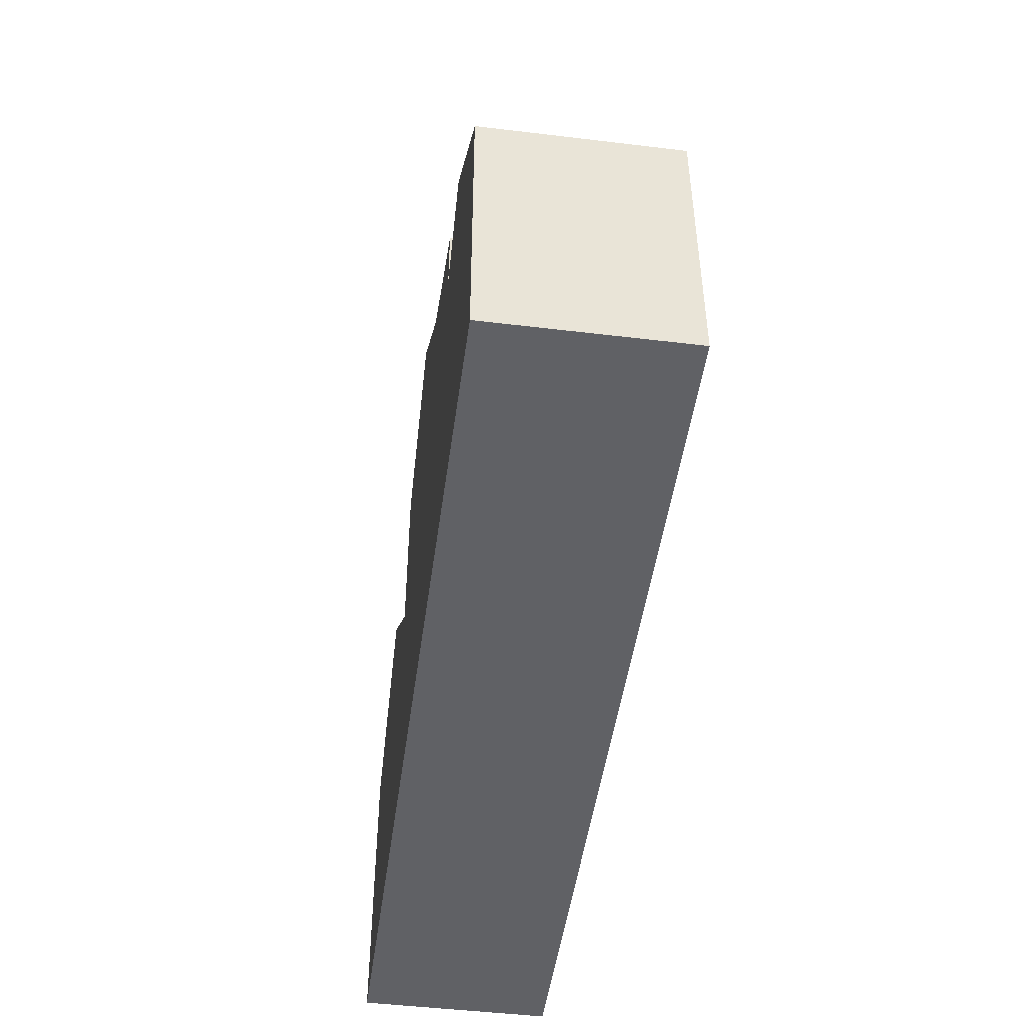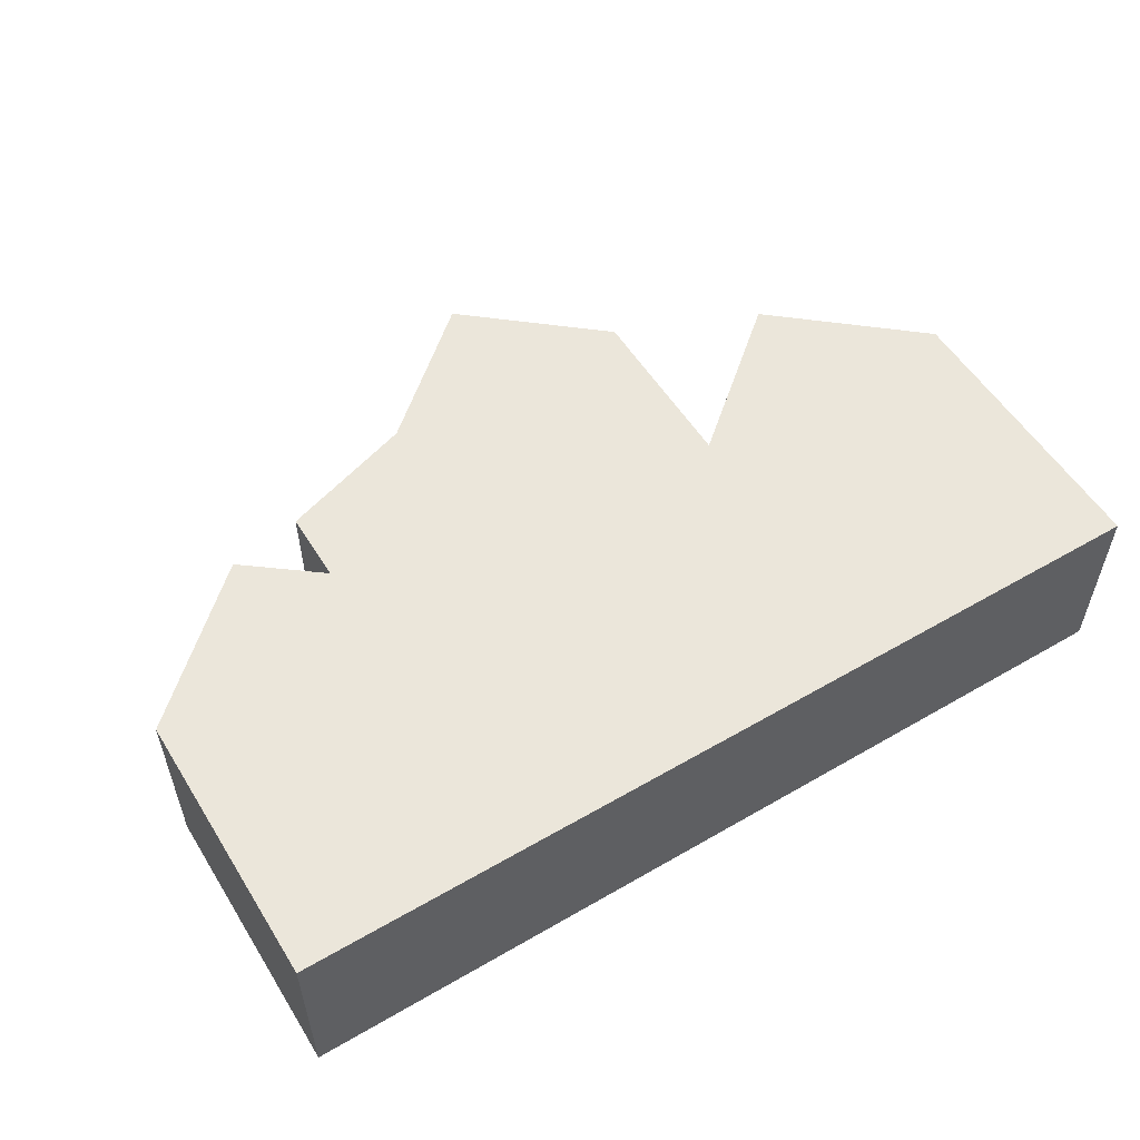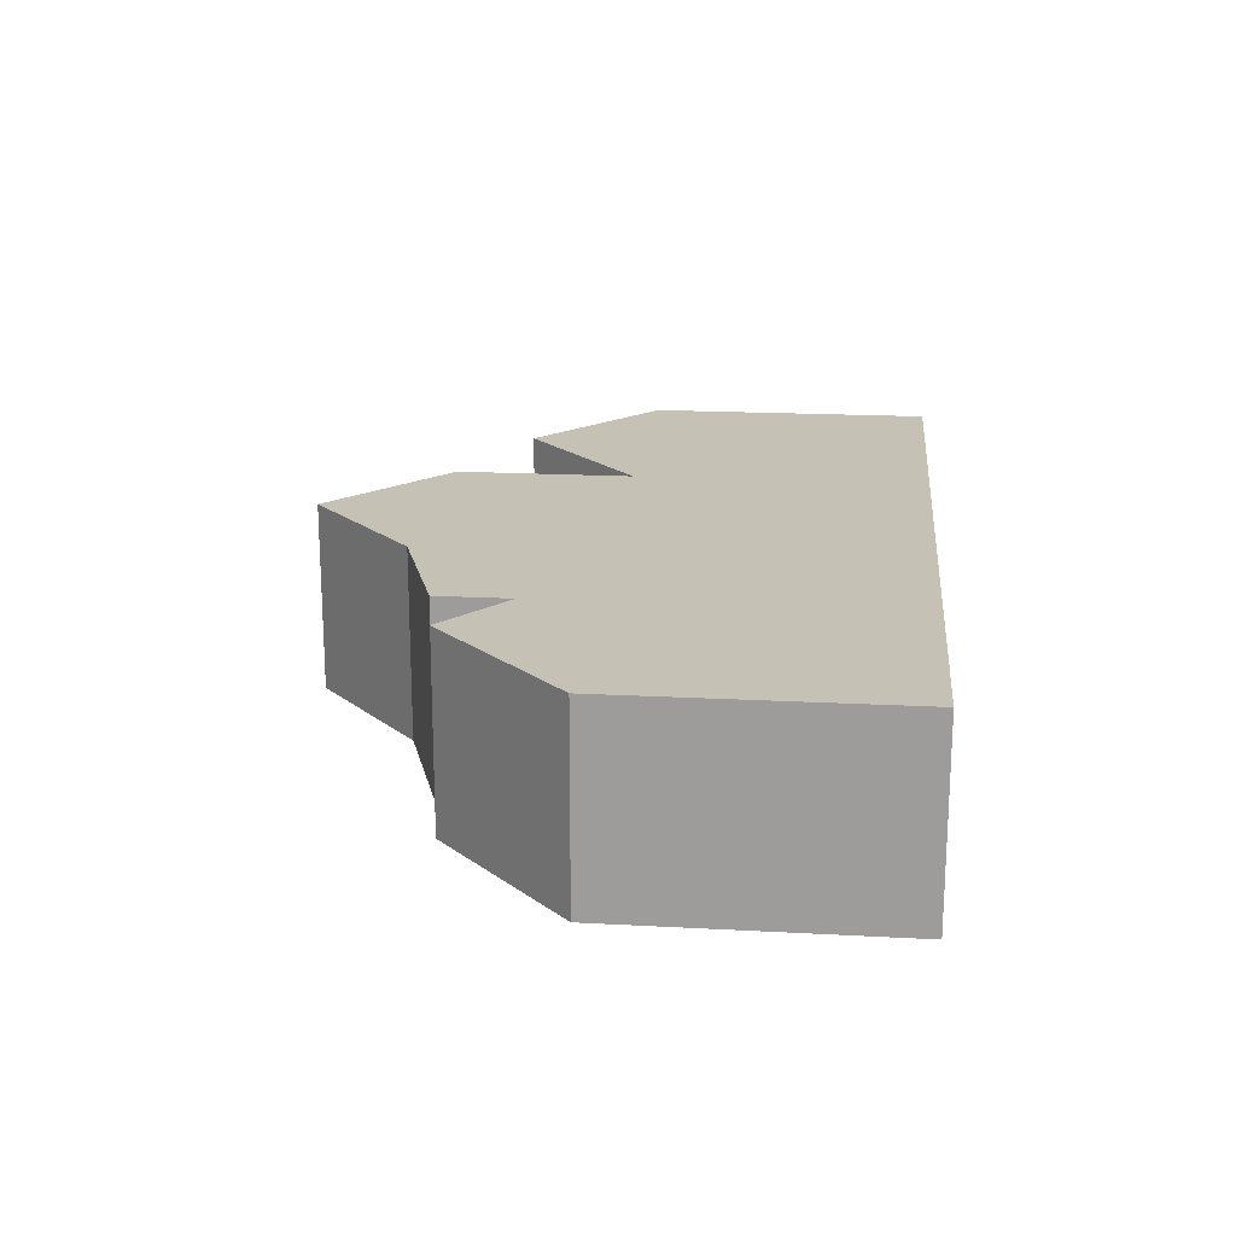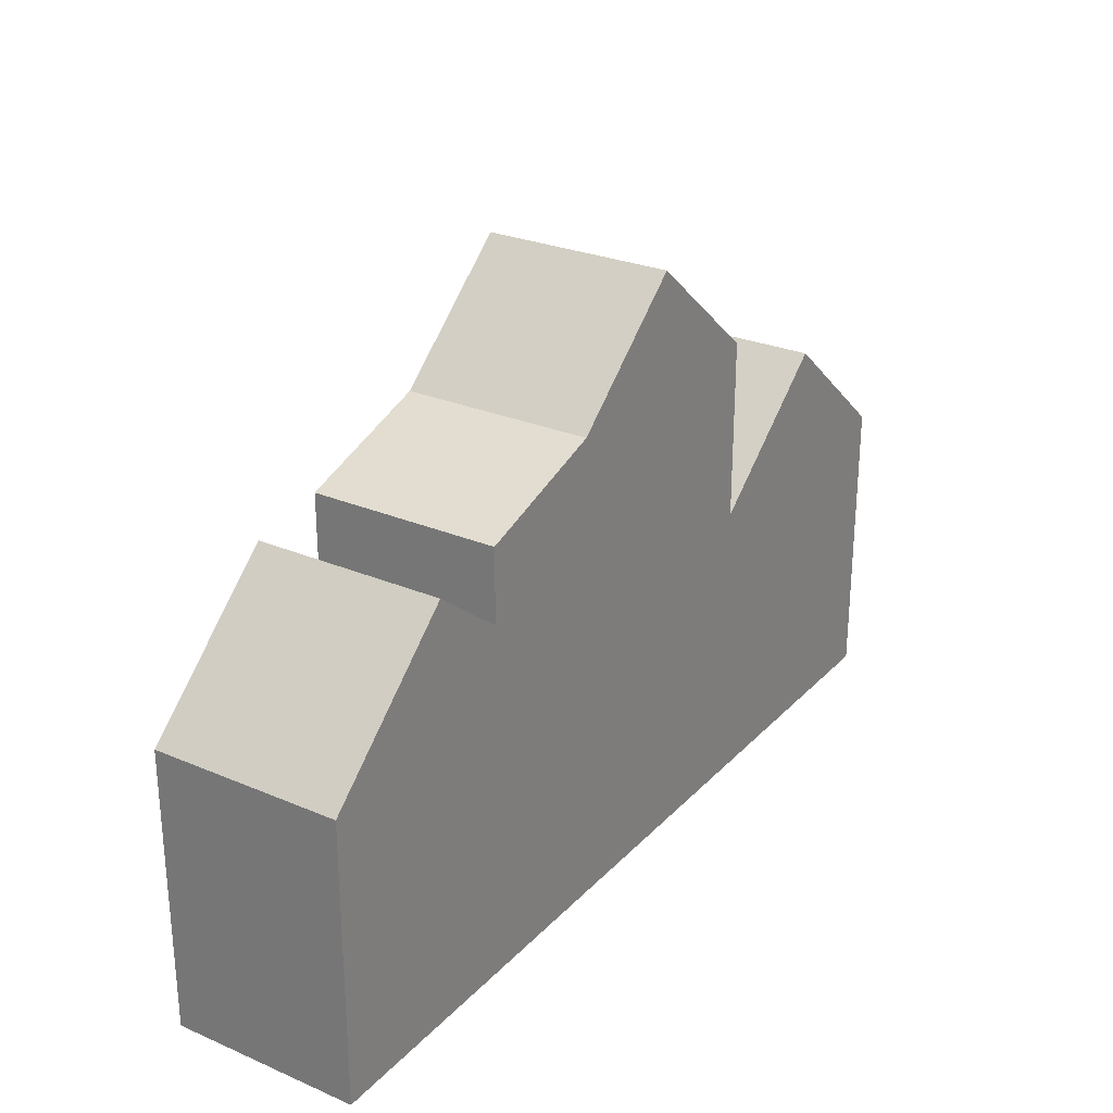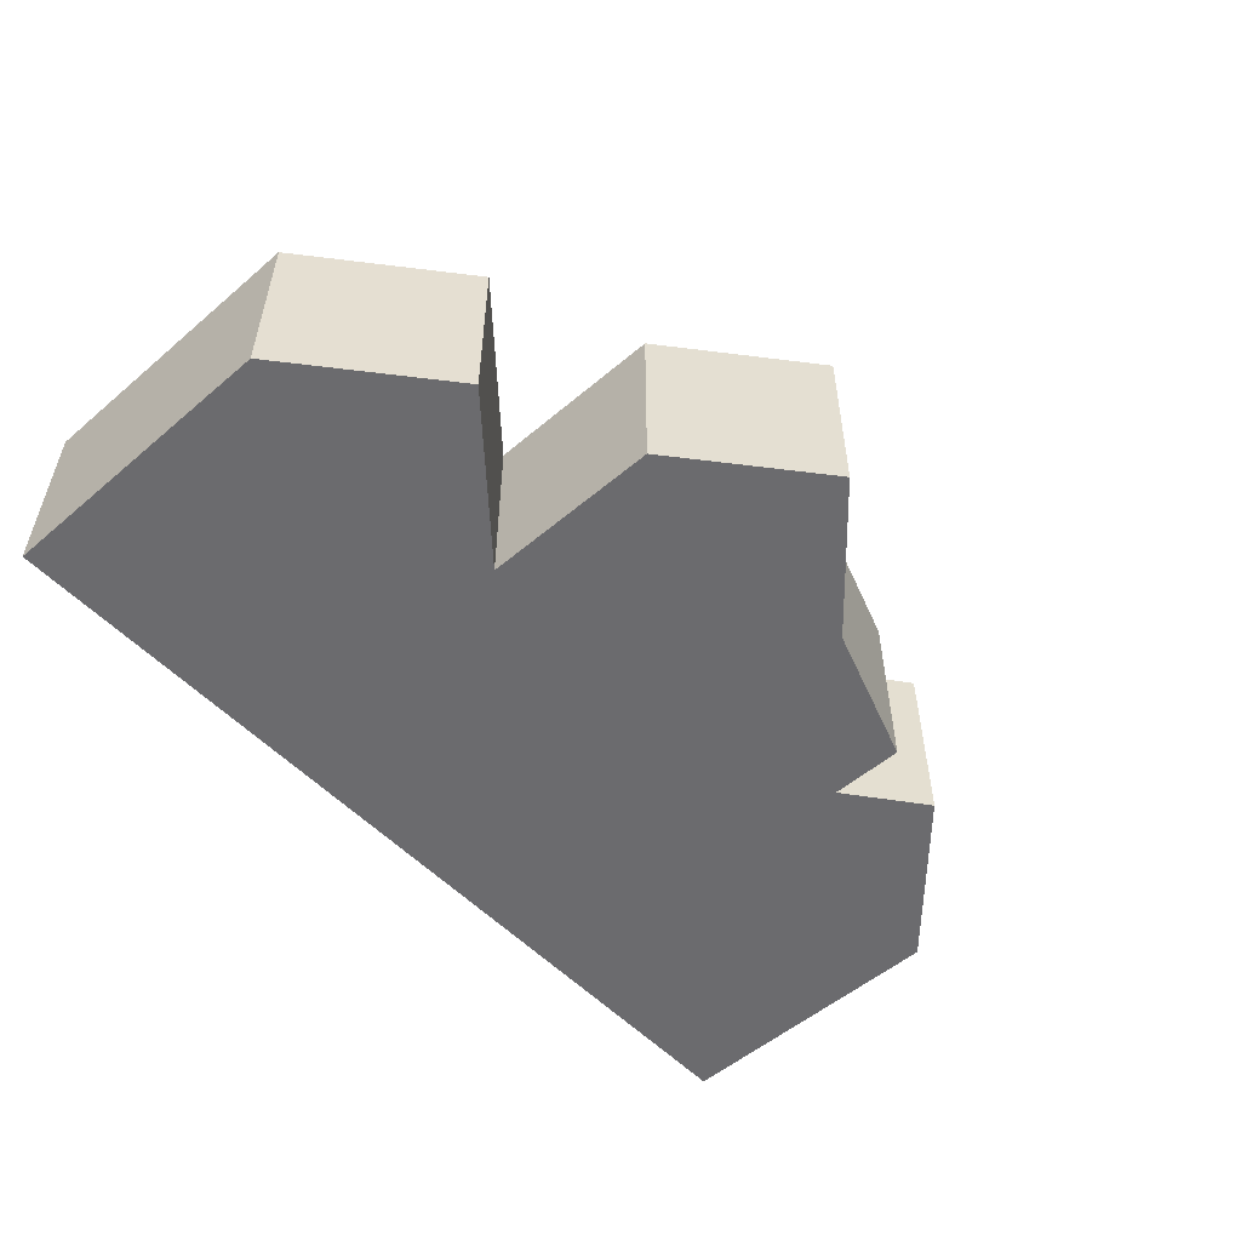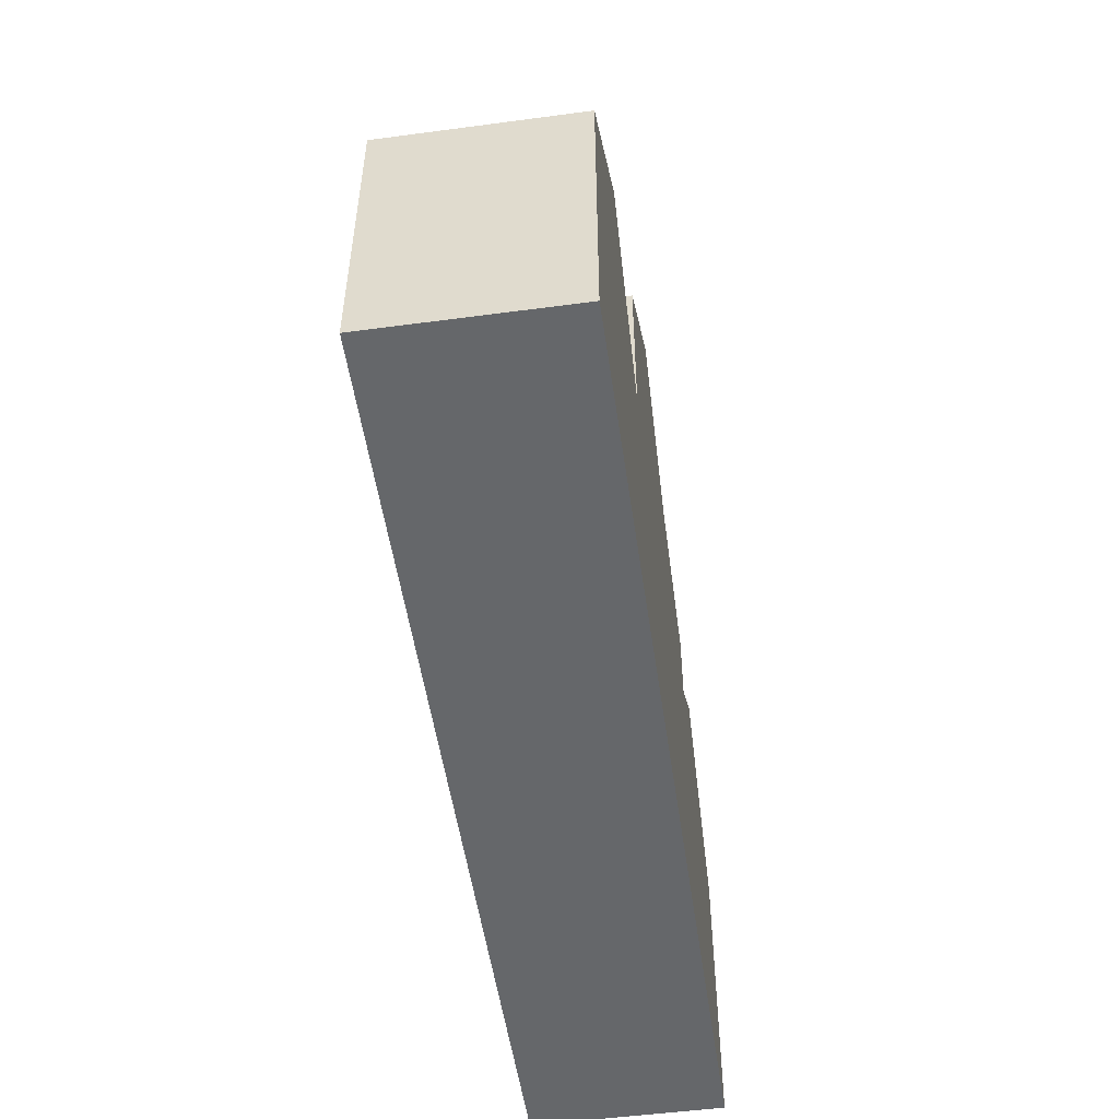
<metadata>
{"format":"obj","ext":"obj","renderer":"f3d","projection":"perspective","resolution":1024,"background":"white","views":[{"elev":-48.1,"azim":82.3,"up":"+Z"},{"elev":54.9,"azim":148.5,"up":"+Y"},{"elev":18.7,"azim":95.9,"up":"+Y"},{"elev":27.0,"azim":123.4,"up":"+Z"},{"elev":-53.5,"azim":-47.8,"up":"+Y"},{"elev":-52.0,"azim":-81.8,"up":"+Z"}]}
</metadata>
<code>
g default
v 0.881 -0.8731 4.37
v -1.538 -0.8731 4.37
v -1.538 -0.8731 2.718
v -0.3085 -0.8731 5.405
v 2.159 -0.8731 3.271
v 2.159 -0.8731 3.947
v -4.184 -0.8731 2.717
v -4.184 -0.8731 0
v 4.173 -0.8731 0
v 4.173 -0.8731 2.607
v 2.856 -0.8731 3.815
v -2.865 -0.8731 3.833
v -4.184 -0.8731 2.717
v -4.184 0.8604 2.717
v -4.184 0.8604 0
v -4.184 -0.8731 0
v 4.173 0.8604 0
v 4.173 -0.8731 0
v -4.184 -0.8731 0
v -4.184 0.8604 0
v 4.173 -0.8731 0
v 4.173 0.8604 0
v 4.173 0.8604 2.607
v 4.173 -0.8731 2.607
v 4.173 -0.8731 2.607
v 4.173 0.8604 2.607
v 2.856 0.8604 3.815
v 2.856 -0.8731 3.815
v 2.856 -0.8731 3.815
v 2.856 0.8604 3.815
v 2.159 0.8604 3.271
v 2.159 -0.8731 3.271
v 2.159 -0.8731 3.271
v 2.159 0.8604 3.271
v 2.159 0.8604 3.947
v 2.159 -0.8731 3.947
v 2.159 -0.8731 3.947
v 2.159 0.8604 3.947
v 0.881 0.8604 4.37
v 0.881 -0.8731 4.37
v 0.881 -0.8731 4.37
v 0.881 0.8604 4.37
v -0.3085 -0.8731 5.405
v -0.3085 0.8604 5.405
v -0.3085 -0.8731 5.405
v -0.3085 0.8604 5.405
v -1.538 0.8604 4.37
v -1.538 -0.8731 4.37
v -1.538 -0.8731 4.37
v -1.538 0.8604 4.37
v -1.538 -0.8731 2.718
v -1.538 0.8604 2.718
v -1.538 -0.8731 2.718
v -1.538 0.8604 2.718
v -2.865 -0.8731 3.833
v -2.865 0.8604 3.833
v -2.865 -0.8731 3.833
v -2.865 0.8604 3.833
v -4.184 0.8604 2.717
v -4.184 -0.8731 2.717
v 4.173 0.8604 0
v 2.159 0.8604 3.271
v 4.173 0.8604 2.607
v 0.881 0.8604 4.37
v -1.538 0.8604 2.718
v 2.856 0.8604 3.815
v 2.159 0.8604 3.947
v -4.184 0.8604 0
v -4.184 0.8604 2.717
v -2.865 0.8604 3.833
v -0.3085 0.8604 5.405
v -1.538 0.8604 4.37
g C02B05BA23FE1D63B2544A0B1B36BED6E8AB6836_lost_city:objMesh
f 1 2 3
f 4 2 1
f 5 6 1
f 3 7 8
f 3 5 1
f 3 8 9
f 5 9 10
f 9 5 3
f 5 10 11
f 3 12 7
f 13 14 15
f 15 16 13
f 17 18 19
f 19 20 17
f 21 22 23
f 23 24 21
f 25 26 27
f 27 28 25
f 29 30 31
f 31 32 29
f 33 34 35
f 35 36 33
f 37 38 39
f 39 40 37
f 41 42 43
f 44 43 42
f 45 46 47
f 47 48 45
f 49 50 51
f 52 51 50
f 53 54 55
f 56 55 54
f 57 58 59
f 59 60 57
f 61 62 63
f 64 62 65
f 63 62 66
f 64 67 62
f 62 61 65
f 65 68 69
f 68 65 61
f 65 69 70
f 71 64 72
f 72 64 65

</code>
